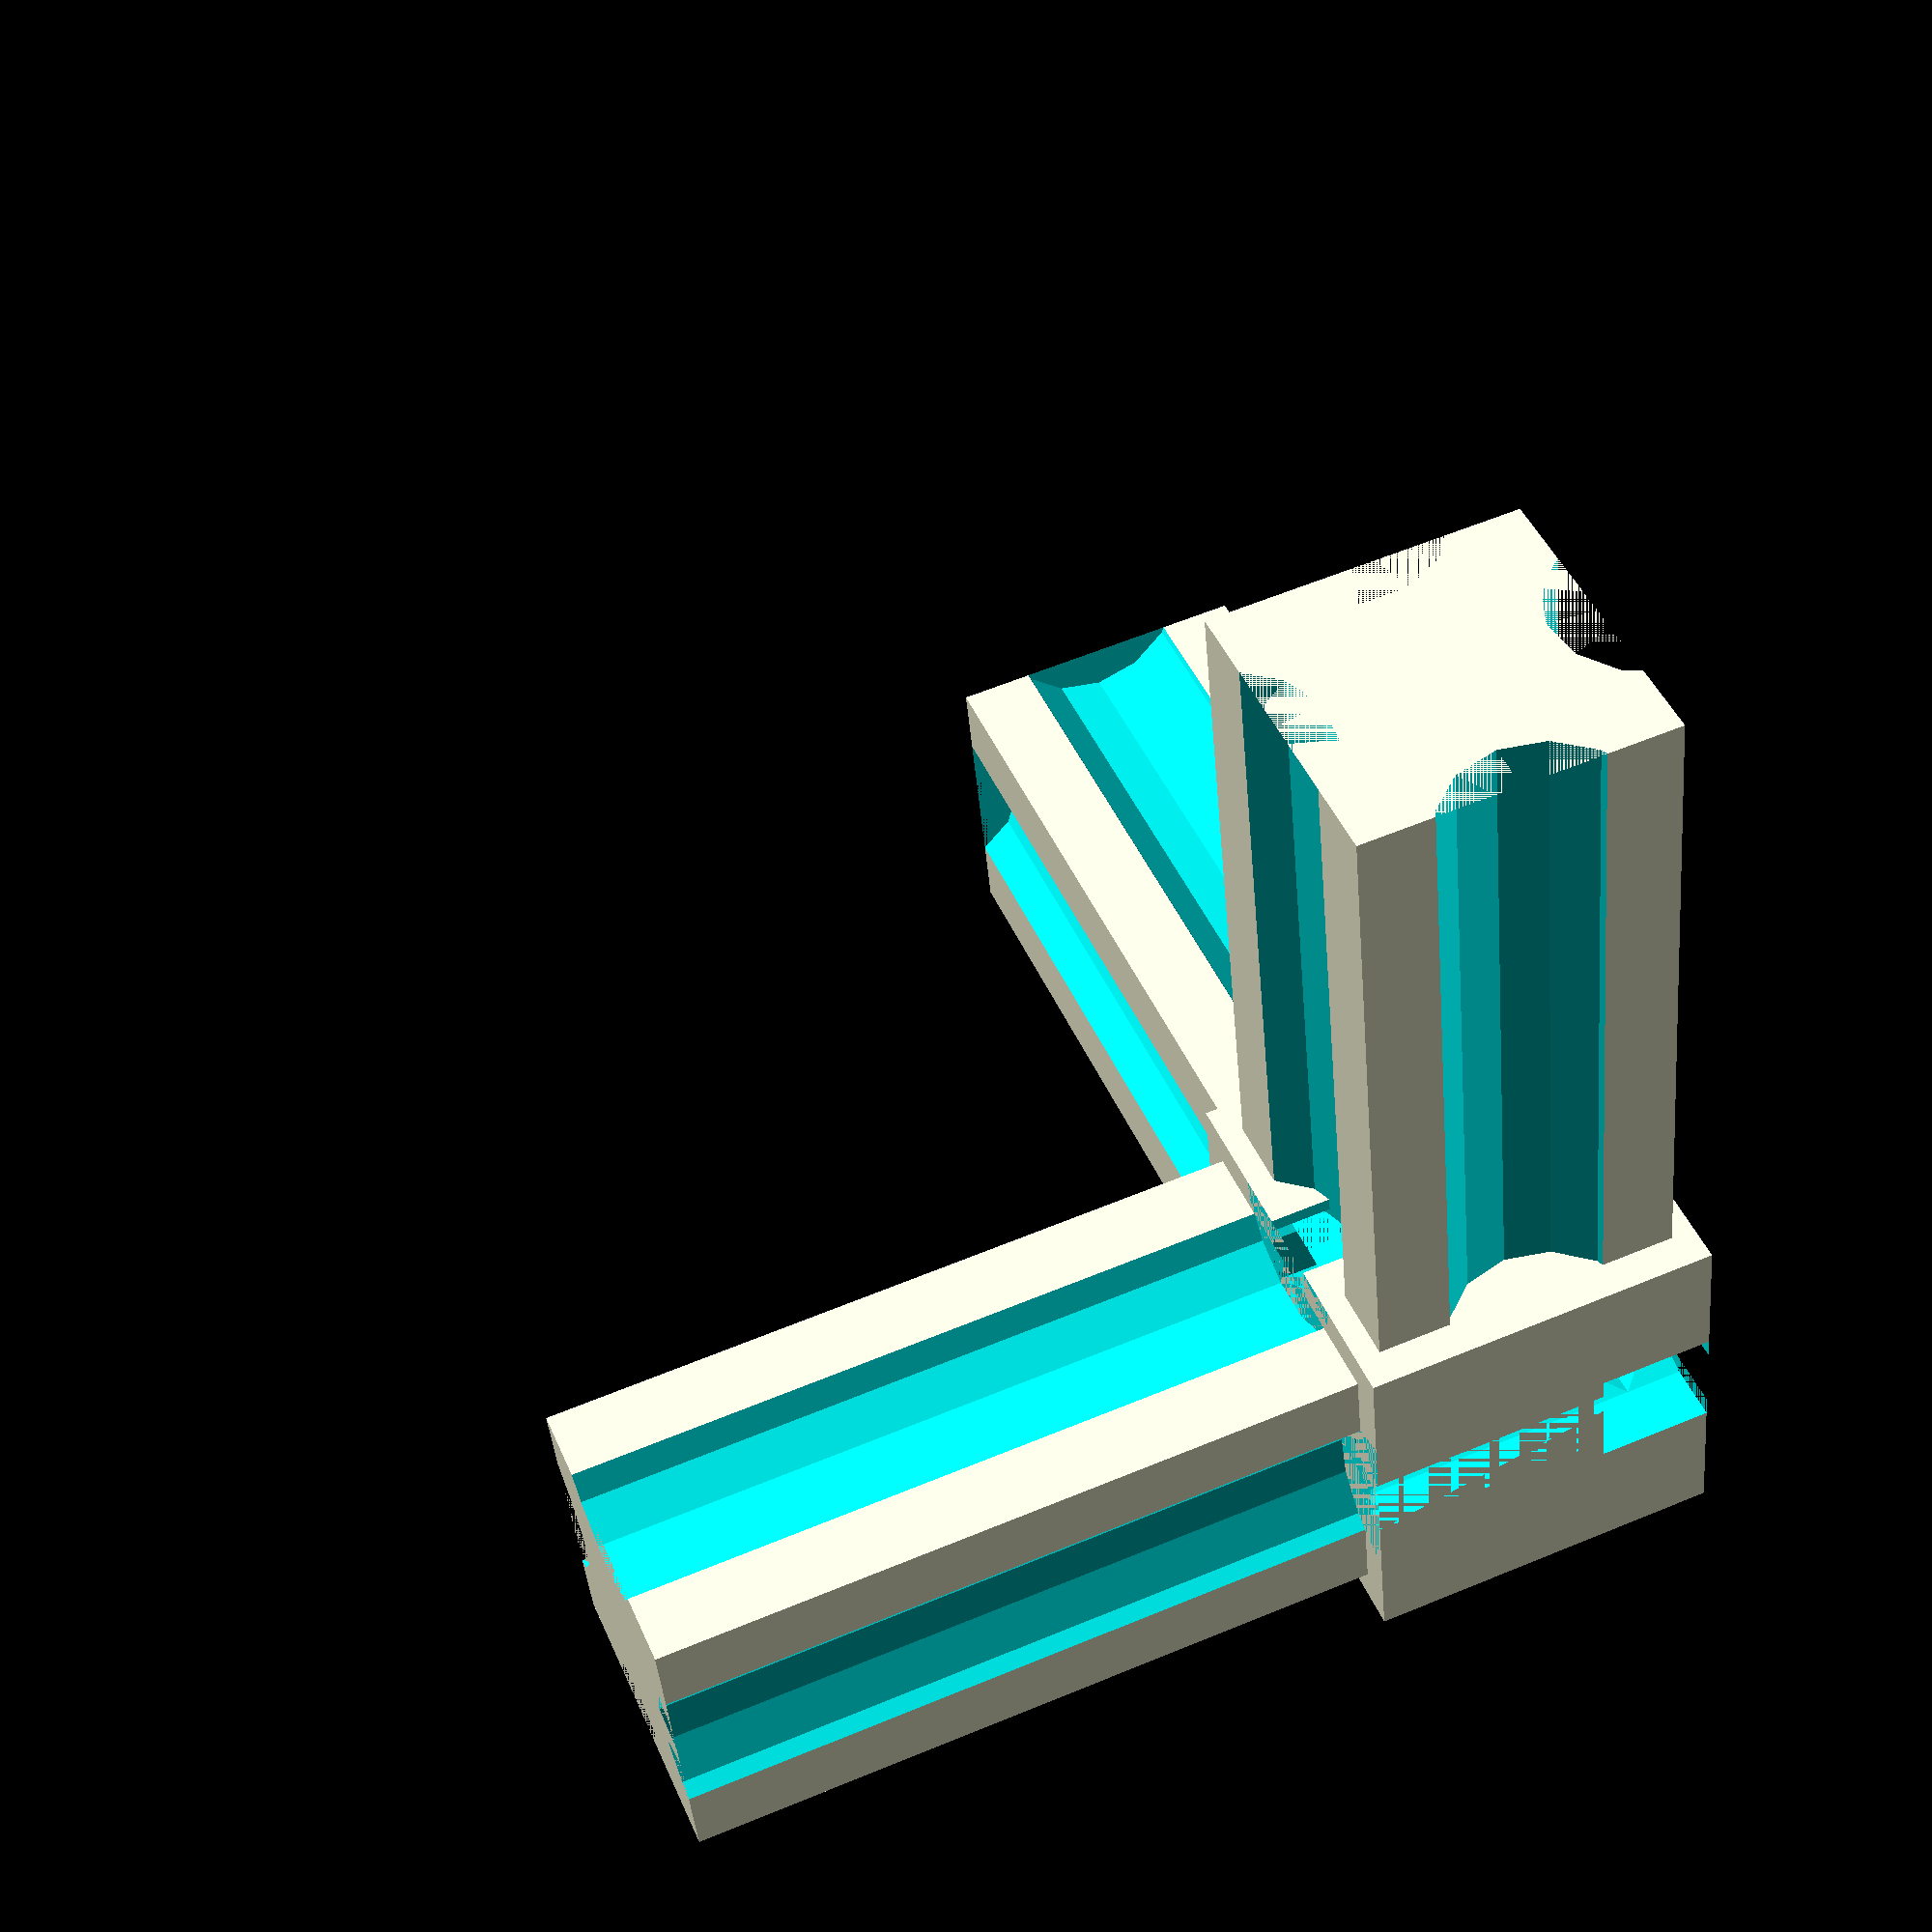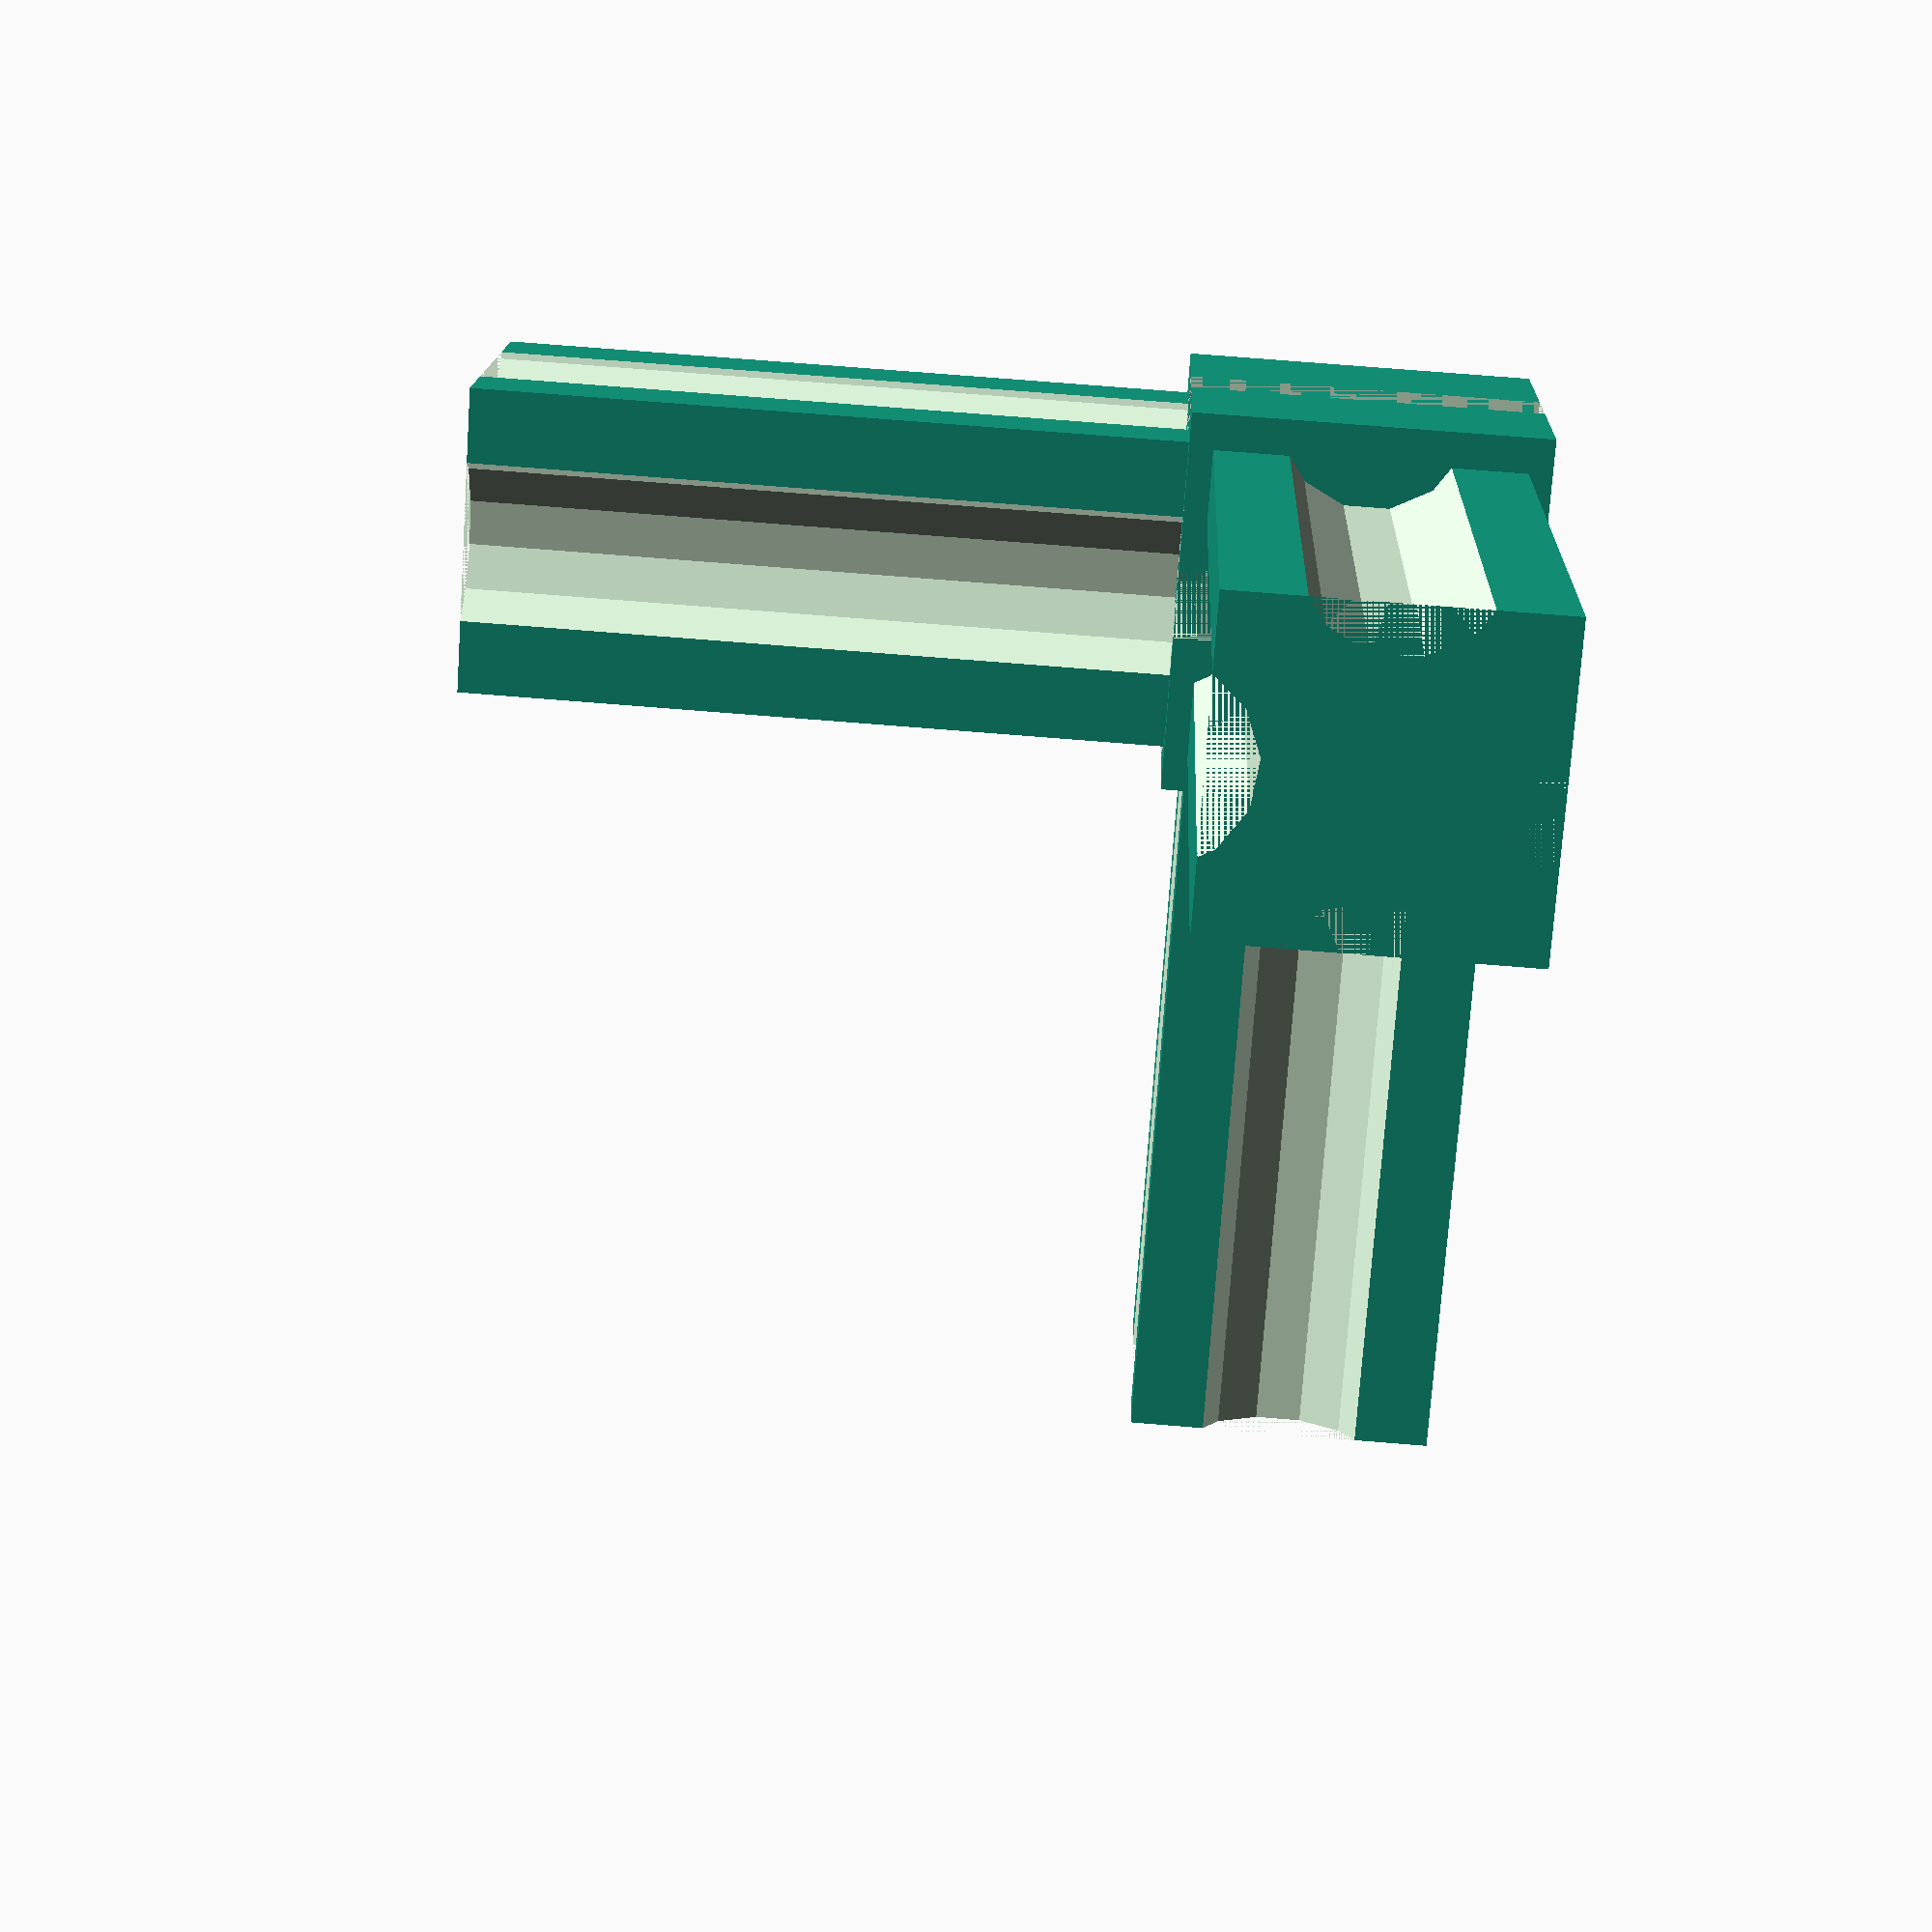
<openscad>
/**
 * Create an adapter for connecting a 15x15 square tube to Fischertechnik.
 *
 * @author Brian Schroeder
 * @since 21.04.2020
 */

/* [End Cap length] */
// Fischertechnik compatible end cap length in millimeters
EndCapLength=15; // [15, 30, 45, 60, 75, 90]

/*
 * Create the adapter with Fischertechnik compatible end cap length passed by the argument.
 *
 * @param ftiEndCapLength end cap length in millimeters (default is 15)
 */
module ftiSpuareTubeAdapter15x15(ftiEndCapLength=15) {

    union() {
        dBlock=15 + 1; // block (max) diameter + some more around (adjust to Your printer)
        hTubeConn=(ftiEndCapLength < 60) ? 30 : (ftiEndCapLength < 75 ? 45 : 60);
        dCarveOut=8; // carve out diameter
        oCarveOut=6; // carve out offset
        dConnector=12.5 + .5; // connector (max) diameter + some more around (adjust to Your printer)
        dBorder=(dBlock-dConnector)/2; // the square tube border diameter

        // Fischertechnik connector part
        difference() {
            dFti=4 + .8; // axis diameter 4mm + some space around
            gFtiW=3; // with of gap
            gFtiD=2; // depth of gap
            cube([dBlock, dBlock, ftiEndCapLength]);
            // axis
            translate([dBlock/2,dFti/2,0])cylinder(h=ftiEndCapLength, d=dFti);
            translate([dBlock/2,dBlock-dFti/2,0])cylinder(h=ftiEndCapLength, d=dFti);
            translate([dBlock-dFti/2,dBlock/2,0])cylinder(h=ftiEndCapLength, d=dFti);
            translate([dFti/2,dBlock/2,0])cylinder(h=ftiEndCapLength, d=dFti);
            // space
            translate([dBlock/2-gFtiW/2,0,0])cube([gFtiW, gFtiD, ftiEndCapLength]);
            translate([dBlock/2-gFtiW/2,dBlock-gFtiD,0])cube([gFtiW, gFtiD, ftiEndCapLength]);
            translate([dBlock-gFtiW/2,dBlock/2-gFtiW/2,0])cube([gFtiD, gFtiW, ftiEndCapLength]);
            translate([0,dBlock/2-gFtiW/2,0])cube([gFtiD, gFtiW, ftiEndCapLength]);
            // orthoganal axis at end
            translate([dBlock/2, dBlock, dFti/2])rotate([90, 0, 0])cylinder(h=dBlock, d=dFti);
            translate([dBlock/2-dFti/2, dBlock-dFti/2, 0])cube([dFti, dFti, dFti]);
            translate([dBlock/2-dFti/2, 0-dFti/2, 0])cube([dFti, dFti, dFti]);
            translate([dBlock/2+gFtiW/2, 0, -gFtiD/2])rotate([270, 180, 0])cube([gFtiW, gFtiD, dBlock]);
        }

        // square tube connector part
        translate([dBorder, dBorder, ftiEndCapLength])difference() {
            // corpus
            cube([dConnector, dConnector, hTubeConn]);
            // space
            translate([dConnector/2,dCarveOut/2-oCarveOut,0])cylinder(h=hTubeConn, d=dCarveOut);
            translate([dConnector/2,dConnector-dCarveOut/2+oCarveOut,0])cylinder(h=hTubeConn, d=dCarveOut);
            translate([dConnector-dCarveOut/2+oCarveOut,dConnector/2,0])cylinder(h=hTubeConn, d=dCarveOut);
            translate([dCarveOut/2-oCarveOut,dConnector/2,0])cylinder(h=hTubeConn, d=dCarveOut);
        }

        // square tube connector part
        rotate([90, 0, 90])translate([dBorder, 1, ftiEndCapLength])difference() {
            // corpus
            cube([dConnector, dConnector, hTubeConn]);
            // space
            translate([dConnector/2,dCarveOut/2-oCarveOut,0])cylinder(h=hTubeConn, d=dCarveOut);
            translate([dConnector/2,dConnector-dCarveOut/2+oCarveOut,0])cylinder(h=hTubeConn, d=dCarveOut);
            translate([dConnector-dCarveOut/2+oCarveOut,dConnector/2,0])cylinder(h=hTubeConn, d=dCarveOut);
            translate([dCarveOut/2-oCarveOut,dConnector/2,0])cylinder(h=hTubeConn, d=dCarveOut);
        }

        // square tube connector part
        translate([dBlock, 0, 0])rotate([90, 0, 180])translate([dBorder, 1, ftiEndCapLength])difference() {
            // corpus
            cube([dConnector, dConnector, hTubeConn]);
            // space
            translate([dConnector/2,dCarveOut/2-oCarveOut,0])cylinder(h=hTubeConn, d=dCarveOut);
            translate([dConnector/2,dConnector-dCarveOut/2+oCarveOut,0])cylinder(h=hTubeConn, d=dCarveOut);
            translate([dConnector-dCarveOut/2+oCarveOut,dConnector/2,0])cylinder(h=hTubeConn, d=dCarveOut);
            translate([dCarveOut/2-oCarveOut,dConnector/2,0])cylinder(h=hTubeConn, d=dCarveOut);
        }
    }
}

ftiSpuareTubeAdapter15x15(EndCapLength);

</openscad>
<views>
elev=300.2 azim=256.6 roll=67.0 proj=p view=wireframe
elev=104.9 azim=210.8 roll=85.4 proj=p view=solid
</views>
